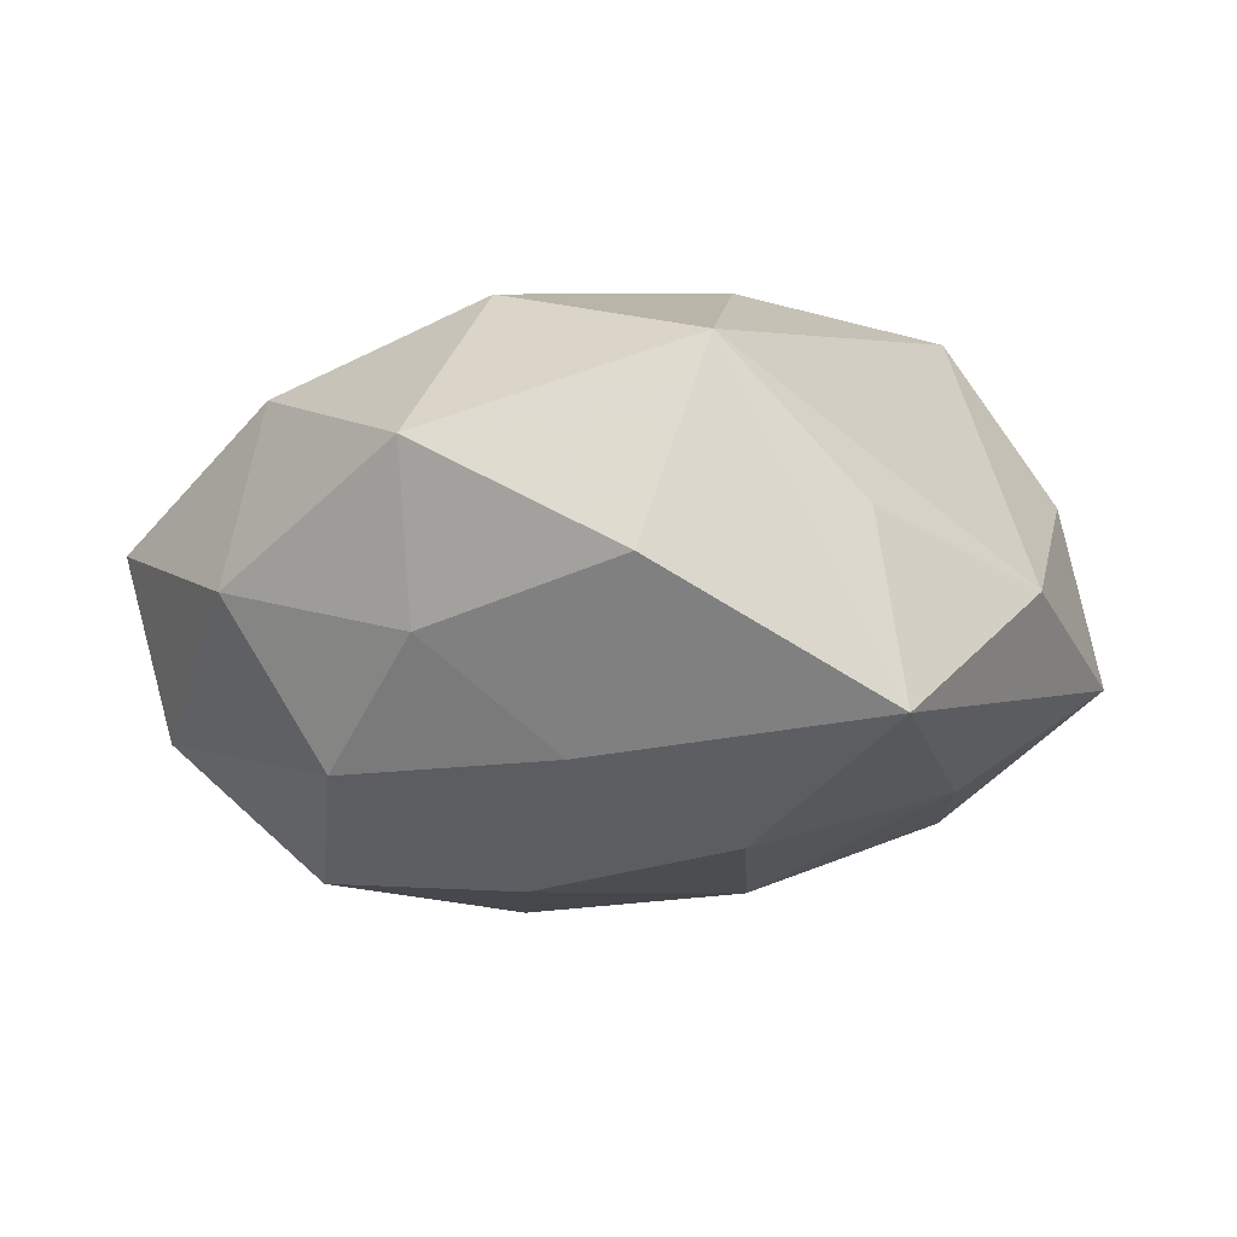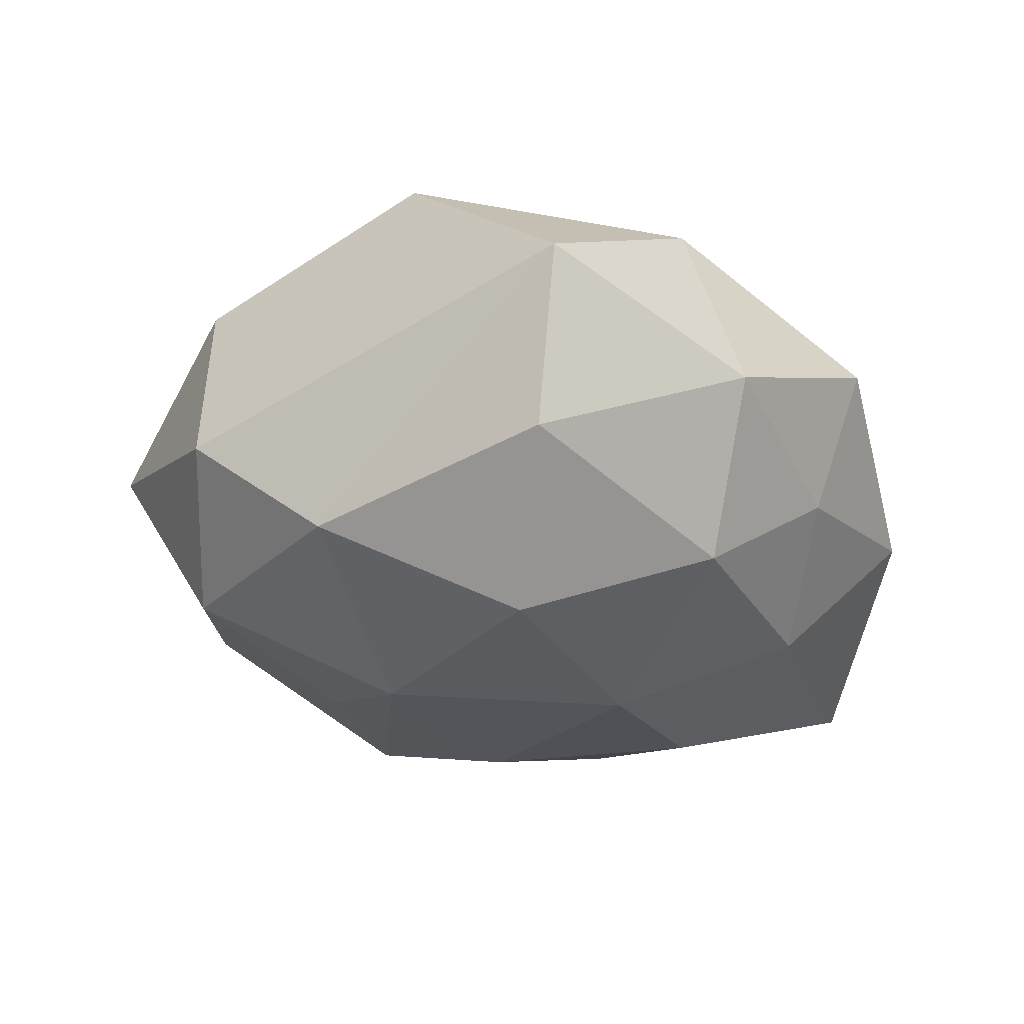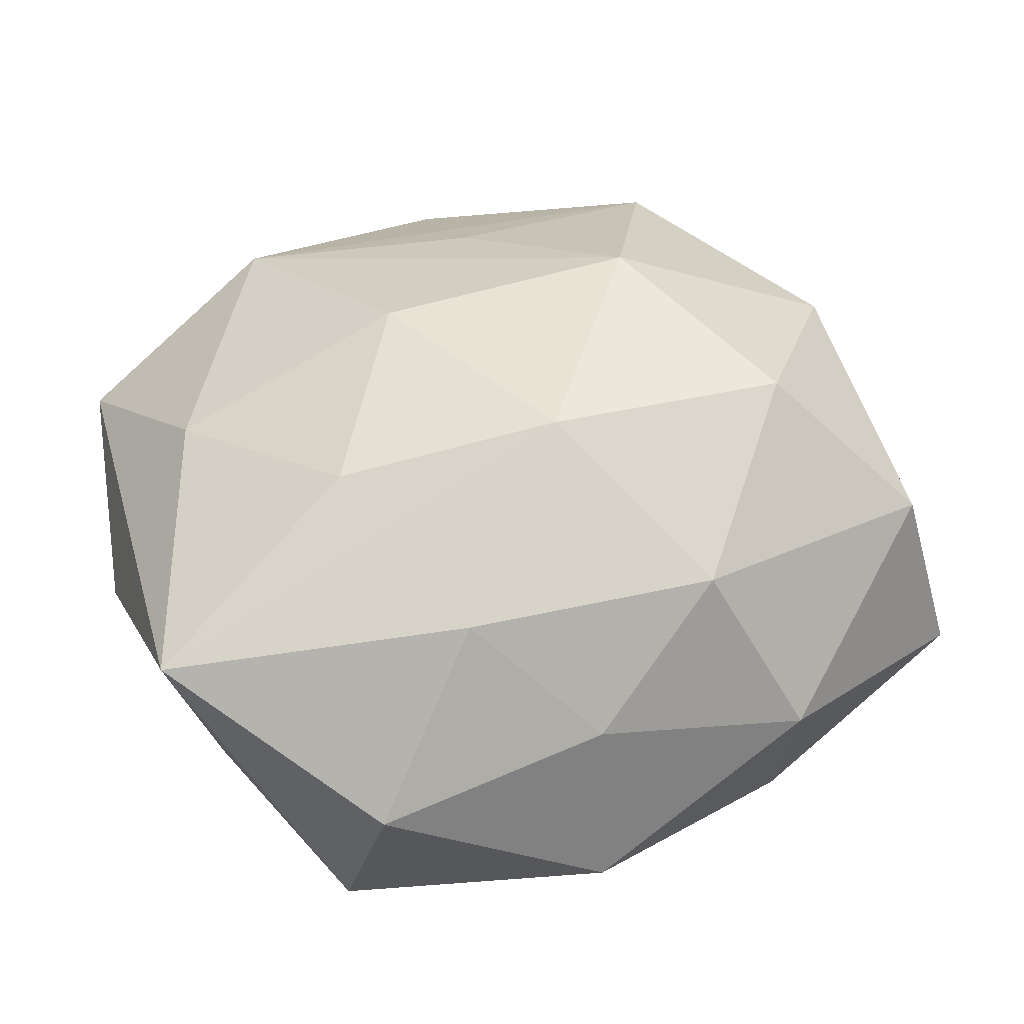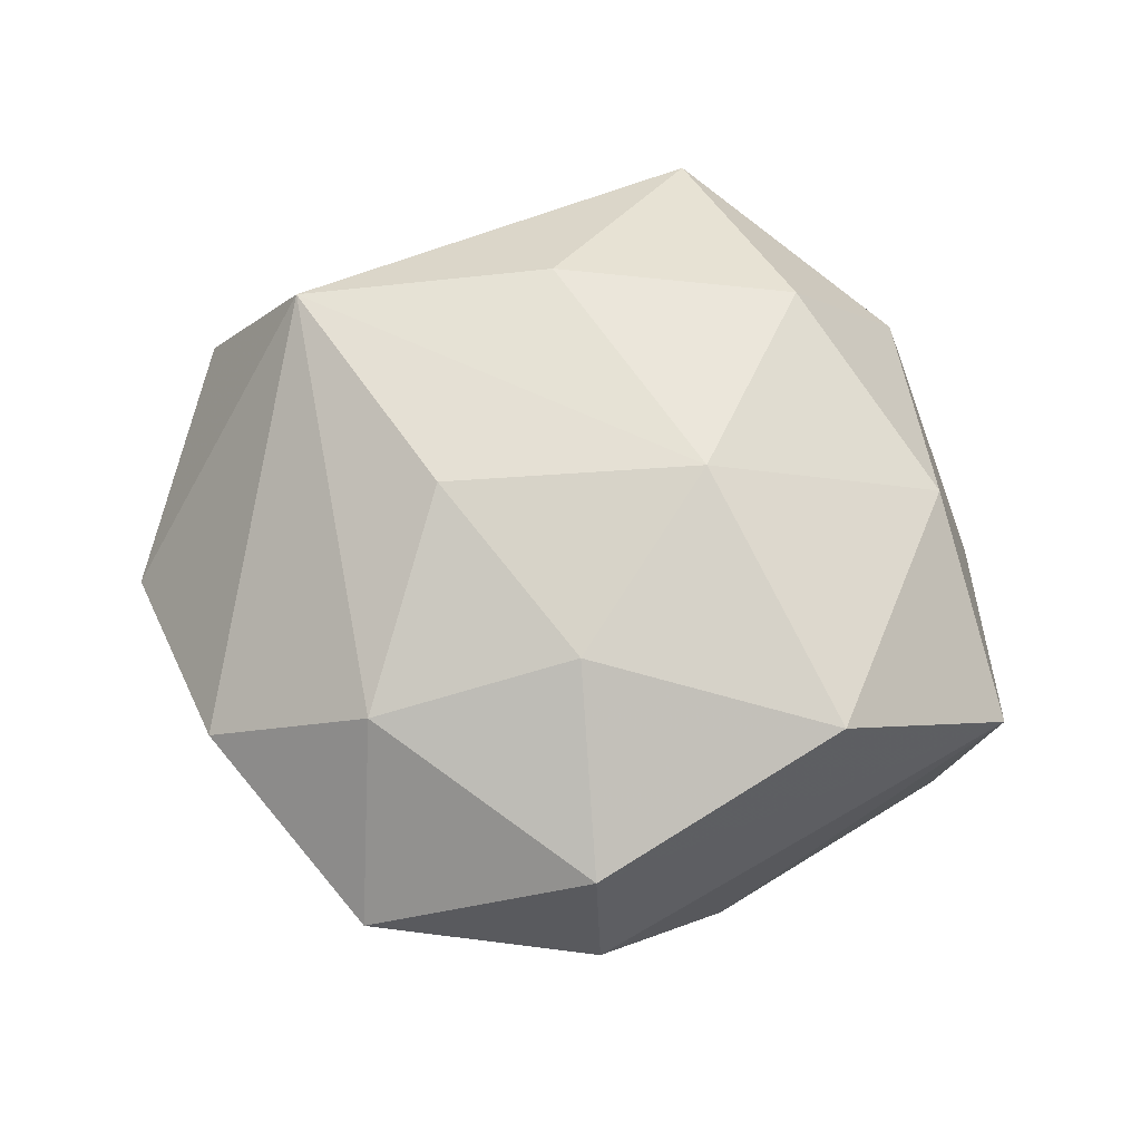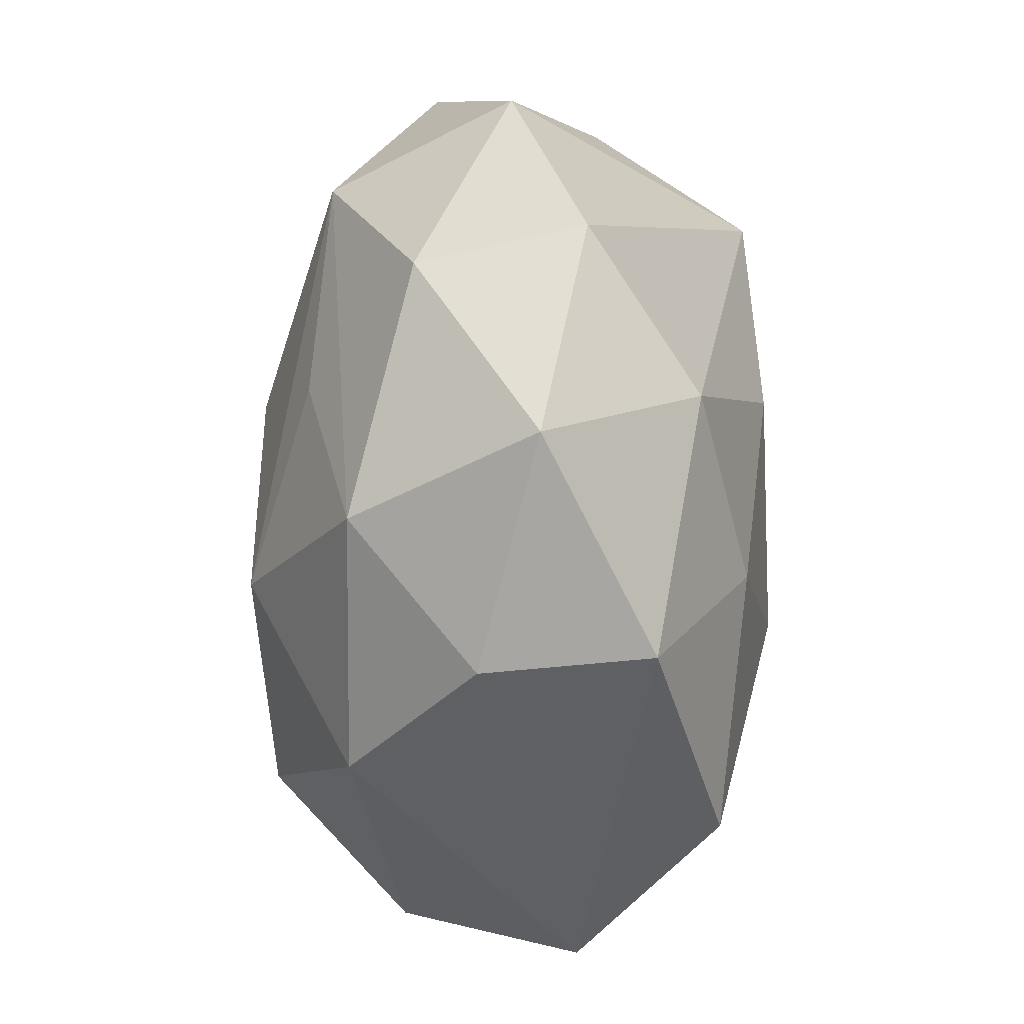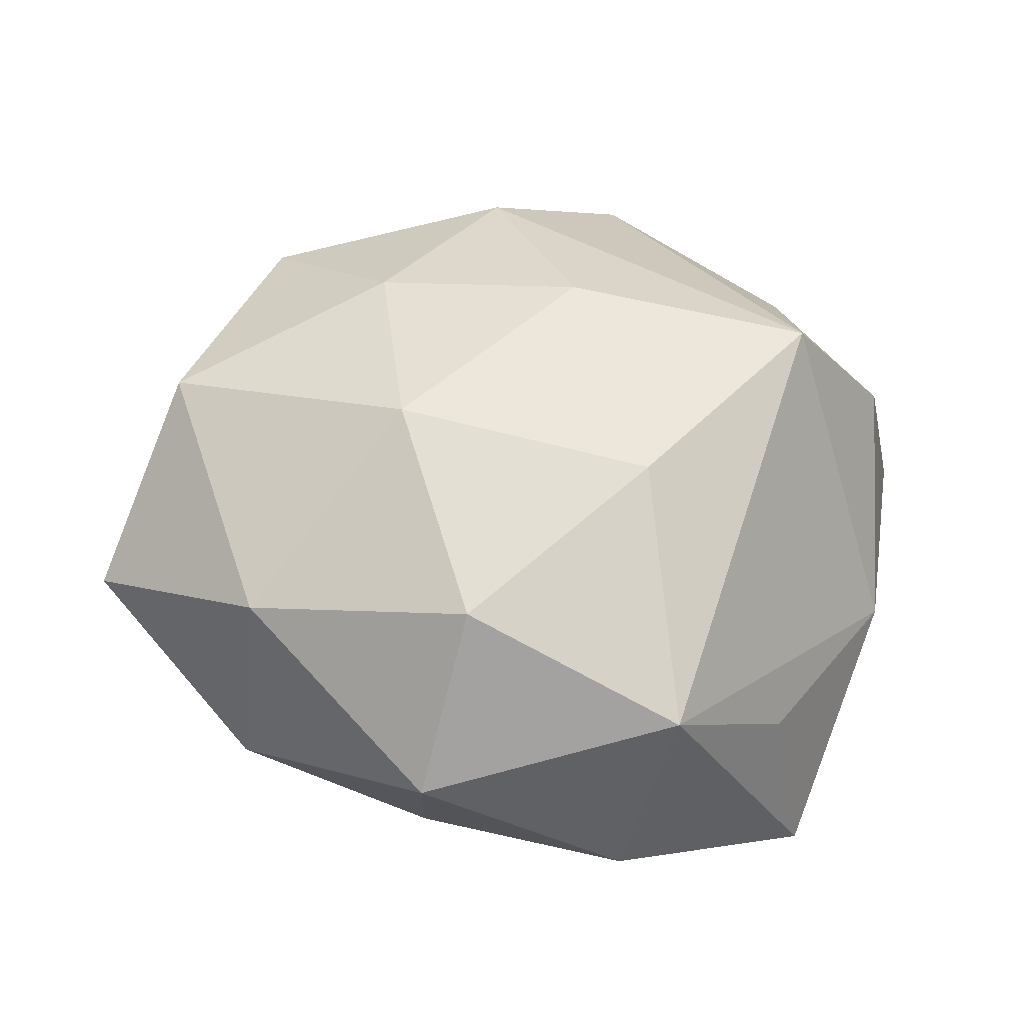
<metadata>
{"format":"obj","ext":"obj","renderer":"f3d","projection":"perspective","resolution":1024,"background":"white","views":[{"elev":-11.8,"azim":14.1,"up":"+Z"},{"elev":-27.5,"azim":-77.9,"up":"+Z"},{"elev":-41.5,"azim":-177.8,"up":"+Y"},{"elev":63.2,"azim":-138.3,"up":"+Z"},{"elev":65.7,"azim":-91.7,"up":"+Y"},{"elev":54.8,"azim":0.9,"up":"+Z"}]}
</metadata>
<code>
v 0.002197 -0.027 -0.01718
v 0.01519 -0.03304 0.01444
v -0.009014 -0.03158 -0.007545
v -0.02547 -0.00489 -0.02362
v -0.01897 -0.02215 -0.01697
v -0.02615 0.02629 0.0114
v -0.00287 0.02948 0.01632
v -0.02695 -0.02679 -0.002445
v 0.003144 0.02098 -0.01884
v 0.02427 0.02118 -0.01666
v 0.01351 -0.01414 -0.02281
v 0.009662 0.004788 -0.02435
v -0.008734 -0.03644 0.006931
v 0.02599 -0.02552 0.001913
v -0.01125 -0.00476 0.0249
v 0.01025 -0.03795 -0.003673
v -0.01188 0.01084 -0.02494
v -0.03071 0.01311 -0.0157
v 0.01002 0.03755 0.006644
v 0.02892 -0.002661 -0.01724
v -0.01407 0.01472 0.02088
v -0.02737 0.02691 -0.004029
v -0.01123 0.04022 0.001776
v 0.007878 0.03542 -0.008614
v -0.01405 0.03004 -0.01482
v -0.0343 0.003675 0.01794
v 0.02901 -0.02913 -0.01503
v 0.00525 0.01157 0.02411
v -0.005597 -0.01073 -0.02545
v 0.01221 -0.01107 0.02463
v 0.02774 0.005982 0.02409
v -0.004476 -0.02555 0.02121
v -0.02539 -0.02119 0.01504
v -0.03813 -0.009286 -0.01166
v -0.04196 -0.01161 0.004772
v 0.03716 -0.009578 -0.002152
v 0.03704 0.009662 0.00947
v 0.04037 0.01183 -0.00664
v 0.02852 0.02941 0.0005378
f 27 38 36
f 31 36 37
f 37 36 38
f 21 6 26
f 26 6 35
f 21 26 15
f 2 36 31
f 2 16 27
f 21 15 28
f 28 15 31
f 35 18 34
f 34 18 4
f 34 8 35
f 35 6 22
f 22 18 35
f 6 23 22
f 25 23 24
f 25 22 23
f 18 22 25
f 24 23 19
f 10 25 24
f 16 2 13
f 13 2 32
f 33 26 35
f 33 13 32
f 32 15 33
f 33 15 26
f 35 8 33
f 8 13 33
f 31 15 30
f 30 15 32
f 30 2 31
f 32 2 30
f 27 36 14
f 14 2 27
f 36 2 14
f 31 37 39
f 39 19 31
f 39 37 38
f 24 19 39
f 39 10 24
f 38 10 39
f 7 28 31
f 31 19 7
f 21 28 7
f 7 6 21
f 7 23 6
f 7 19 23
f 17 10 12
f 17 29 4
f 12 29 17
f 4 18 17
f 18 25 17
f 12 10 20
f 20 38 27
f 20 10 38
f 27 29 11
f 11 29 12
f 11 20 27
f 12 20 11
f 4 29 5
f 5 34 4
f 8 34 5
f 25 10 9
f 9 17 25
f 10 17 9
f 8 5 3
f 16 13 3
f 3 13 8
f 27 16 1
f 1 29 27
f 1 5 29
f 16 3 1
f 1 3 5

</code>
